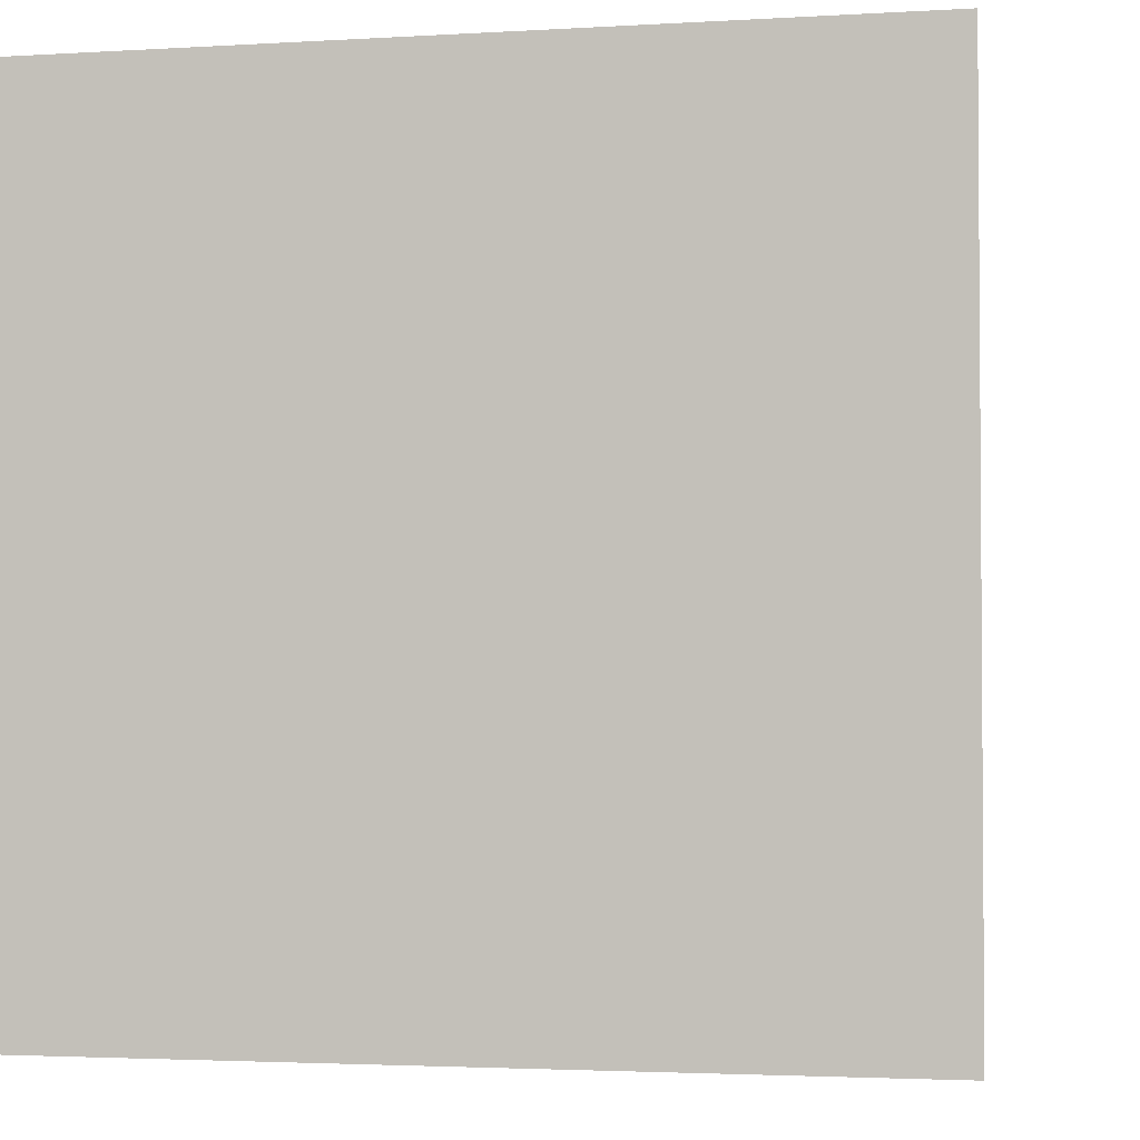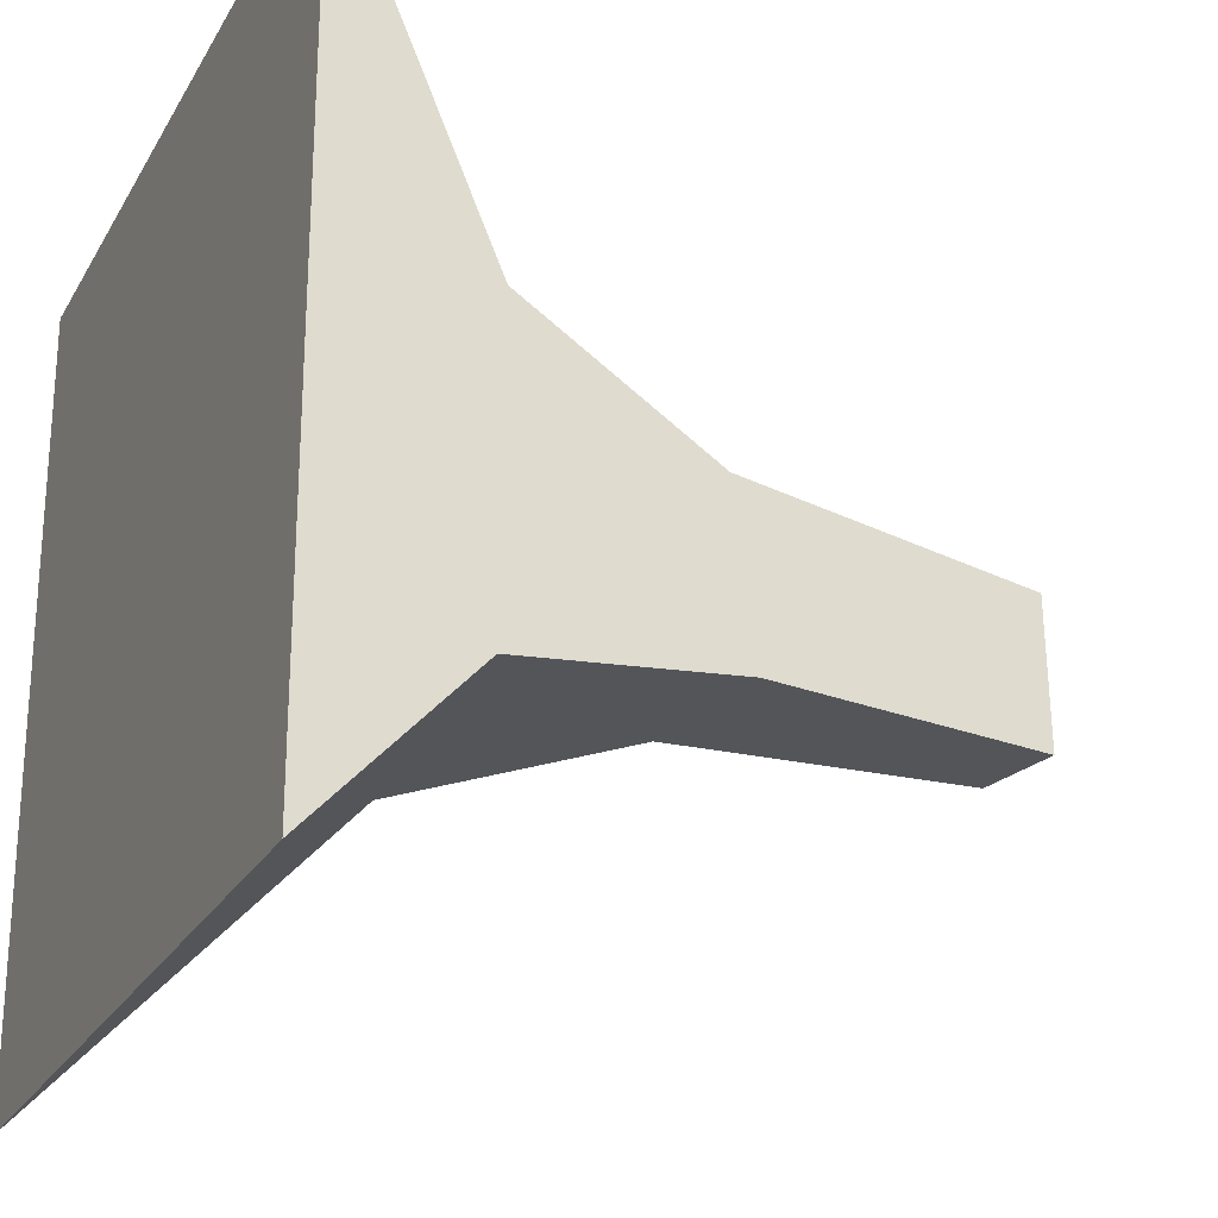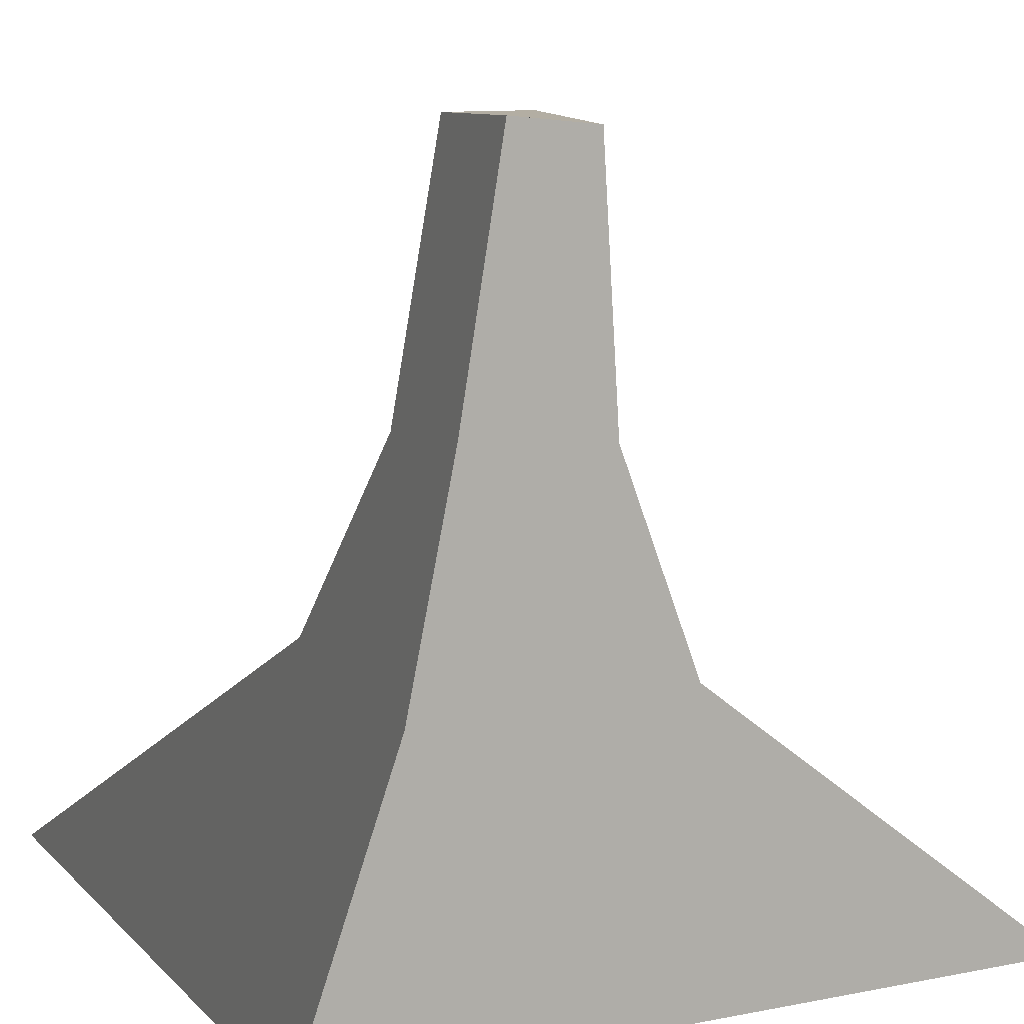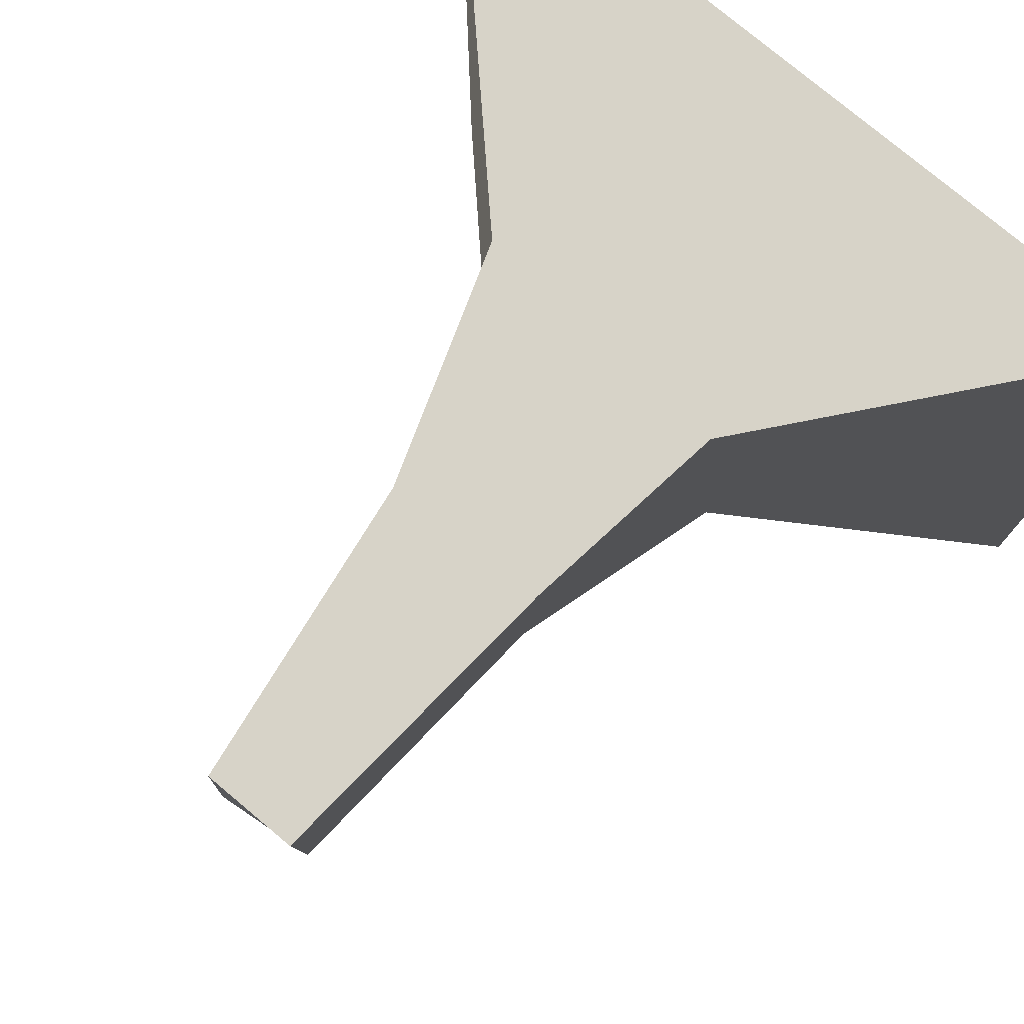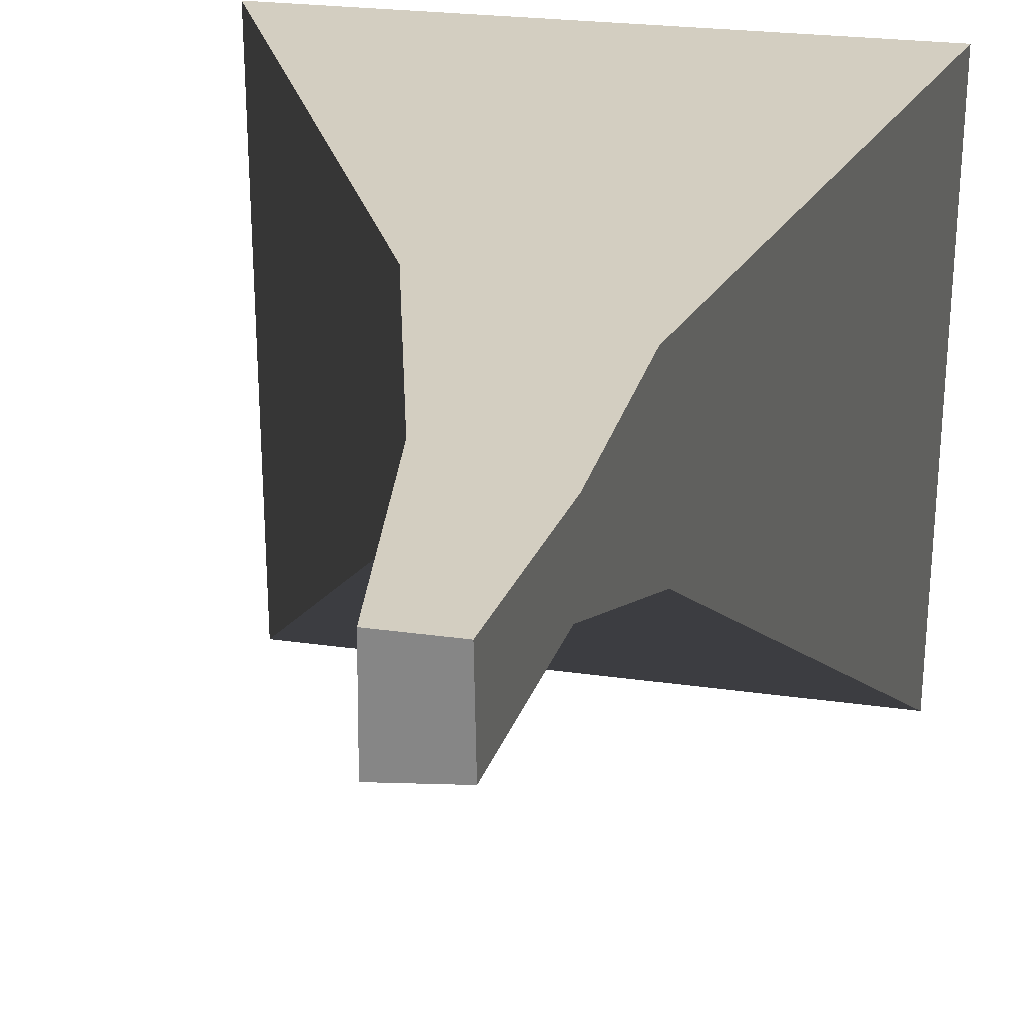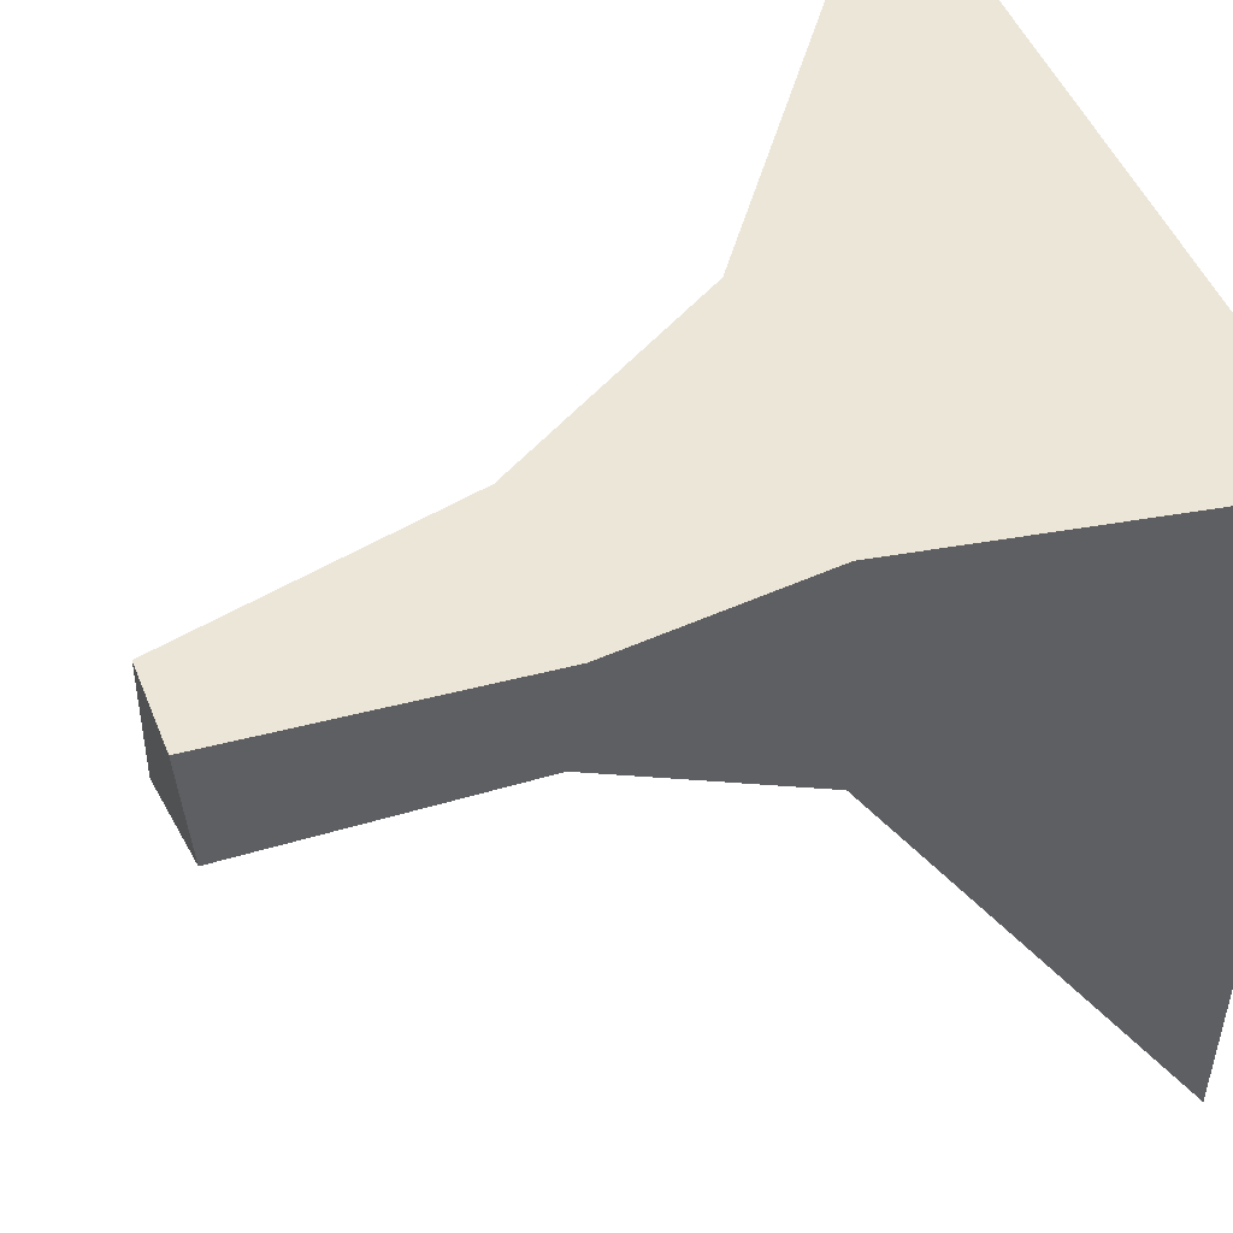
<metadata>
{"format":"obj","ext":"obj","renderer":"f3d","projection":"perspective","resolution":1024,"background":"white","views":[{"elev":-2.7,"azim":12.2,"up":"+Z"},{"elev":-24.3,"azim":66.7,"up":"+Z"},{"elev":10.9,"azim":154.4,"up":"+Y"},{"elev":77.1,"azim":-140.0,"up":"+Z"},{"elev":25.2,"azim":-167.0,"up":"+Z"},{"elev":49.4,"azim":-111.6,"up":"+Z"}]}
</metadata>
<code>
v  -12.67 1.194 0.0586
v  -12.81 0.6063 -0.1172
v  -12.77 0.6147 0.5841
v  -12.68 1.147 0.3979
v  -12.62 1.979 0.0497
v  -12.35 2.006 0.0376
v  -12.22 1.234 0.0405
v  -12.25 1.187 0.5147
v  -12.08 0.6105 0.7476
v  -12.02 0.5766 -0.1009
v  -12.36 2 0.425
v  -12.62 2 0.4253
v  -11.47 0 1.256
v  -11.47 0 -0.7436
v  -13.47 0 1.256
v  -13.47 0 -0.7436
g default
f 1 2 3 4
f 5 6 7 1
f 8 9 10 7
f 11 12 4 8
f 9 13 14 10
f 14 13 15 16
f 6 11 8 7
f 2 16 15 3
f 12 5 1 4
f 9 3 15 13
f 8 4 3 9
f 2 10 14 16
f 1 7 10 2
f 5 12 11 6

</code>
